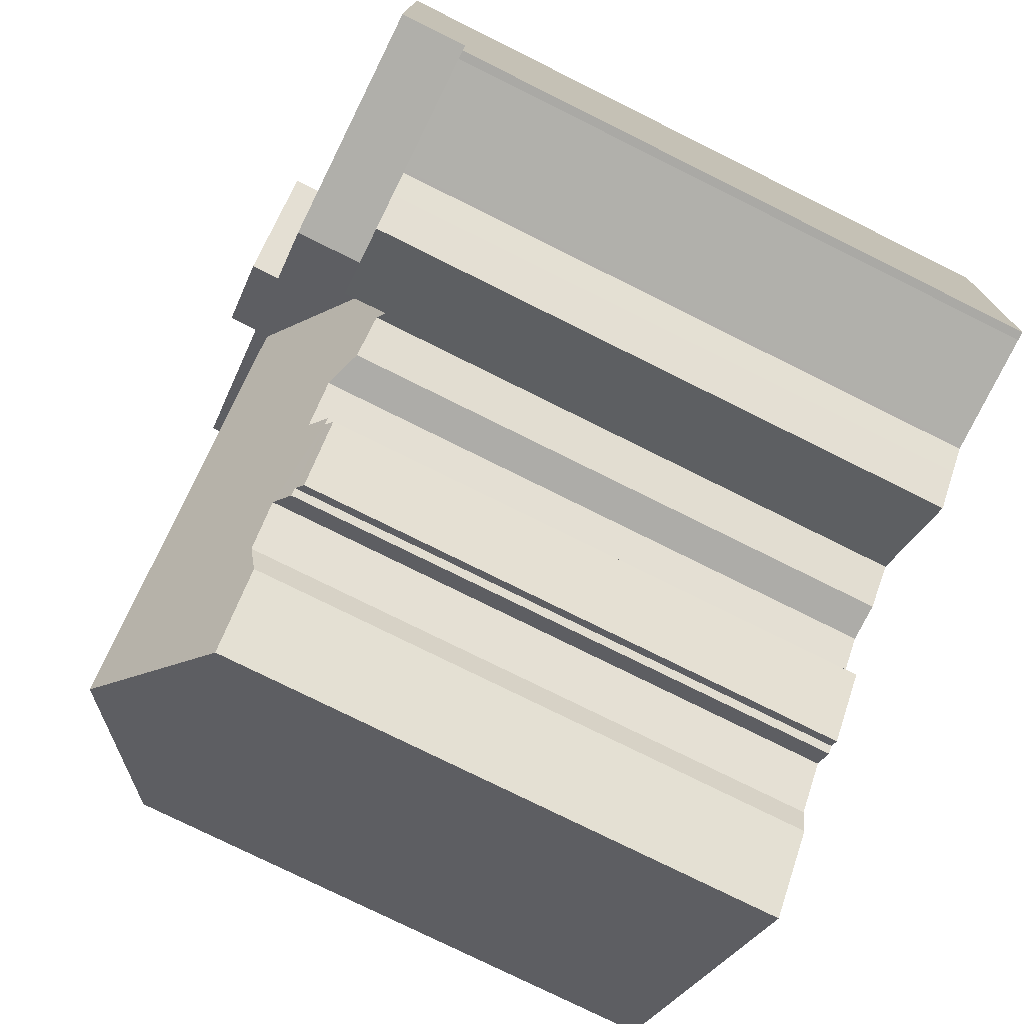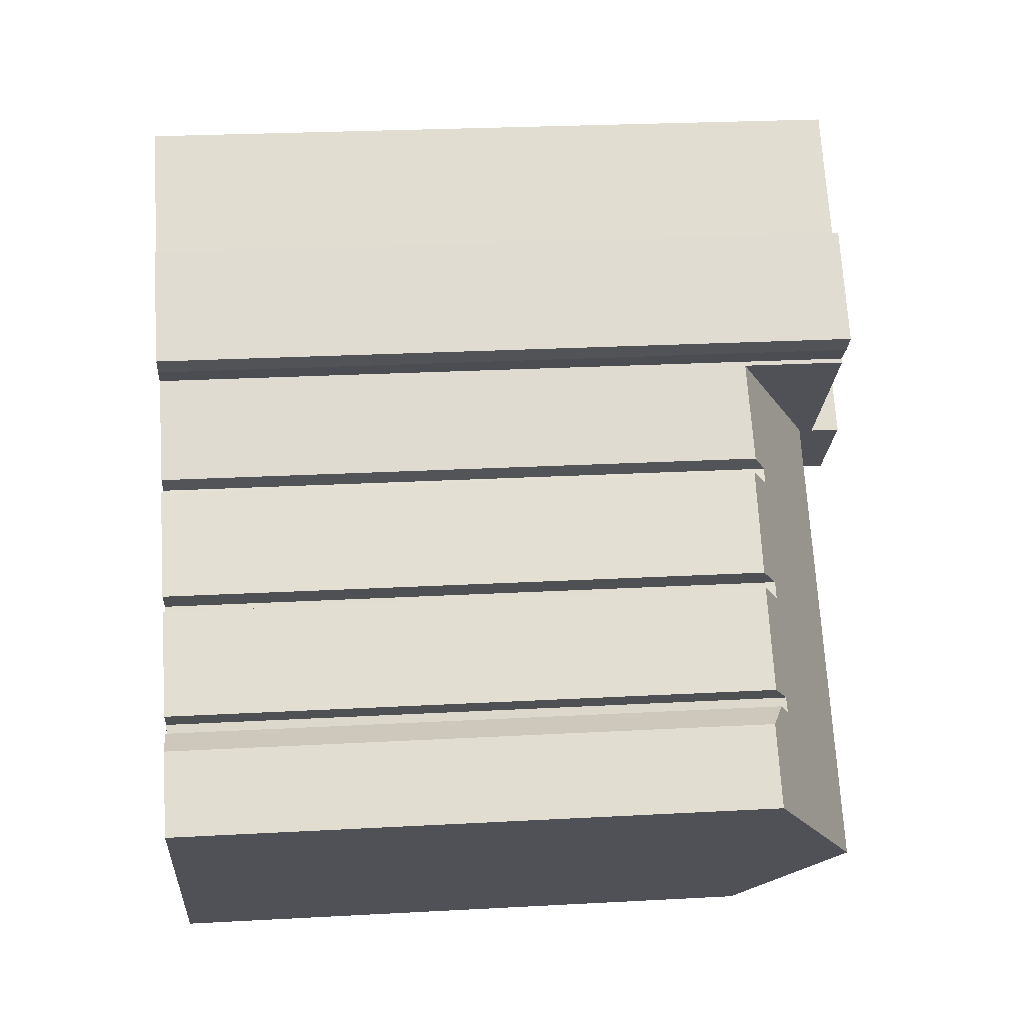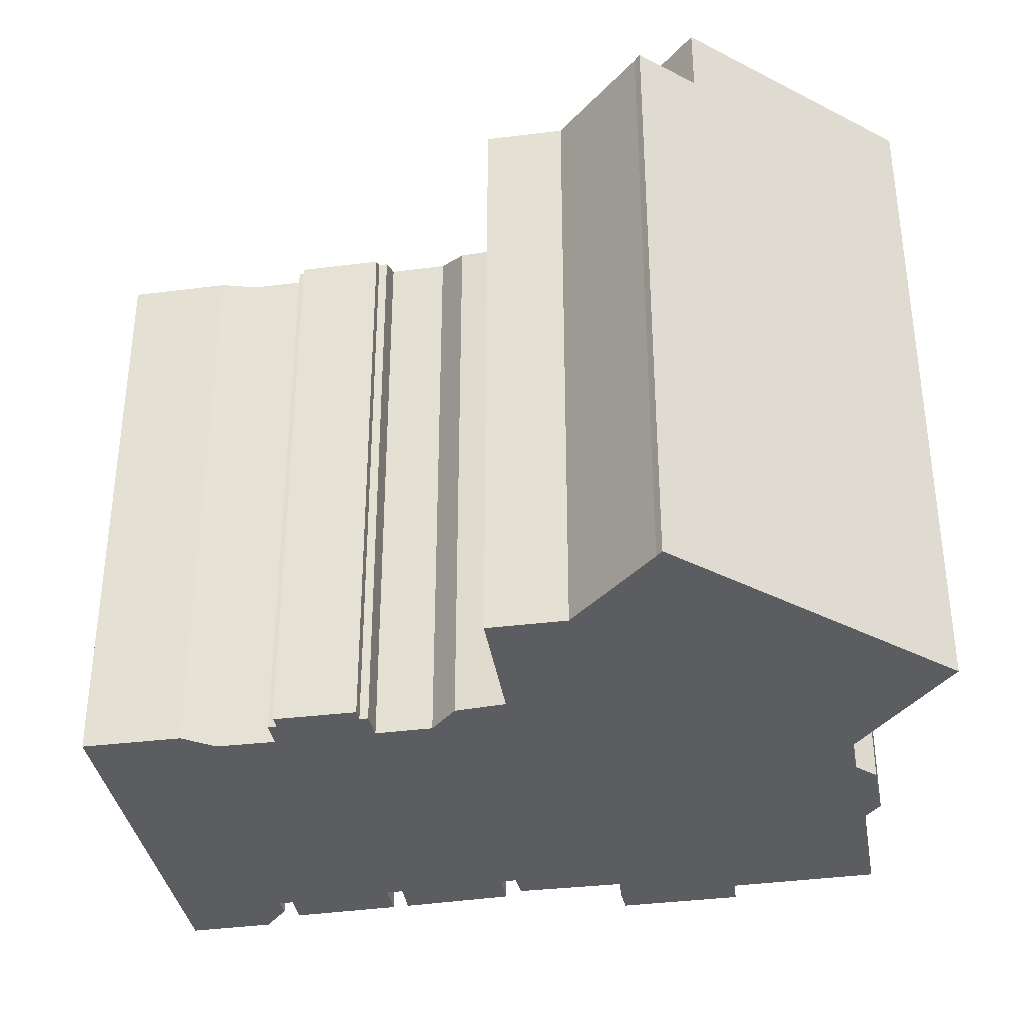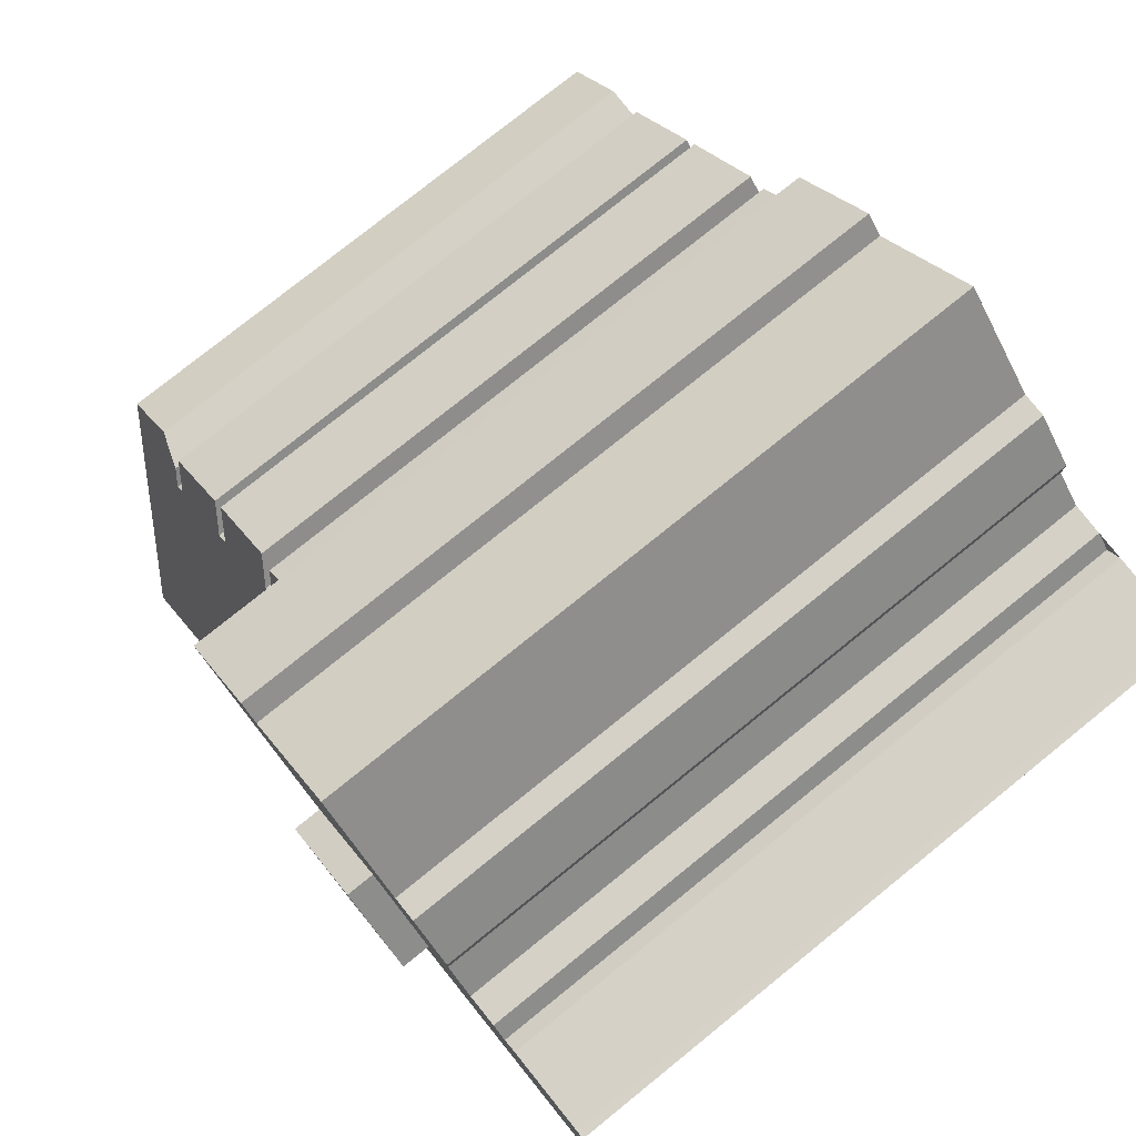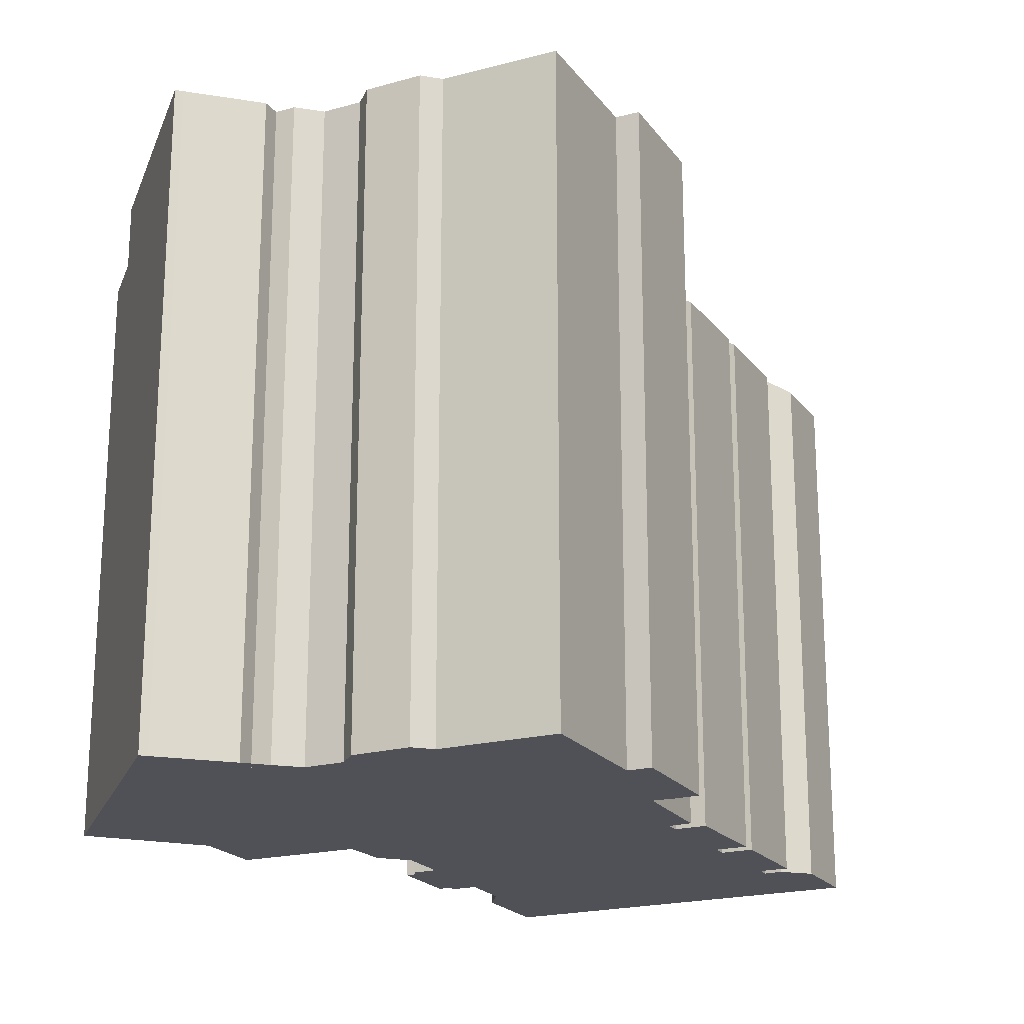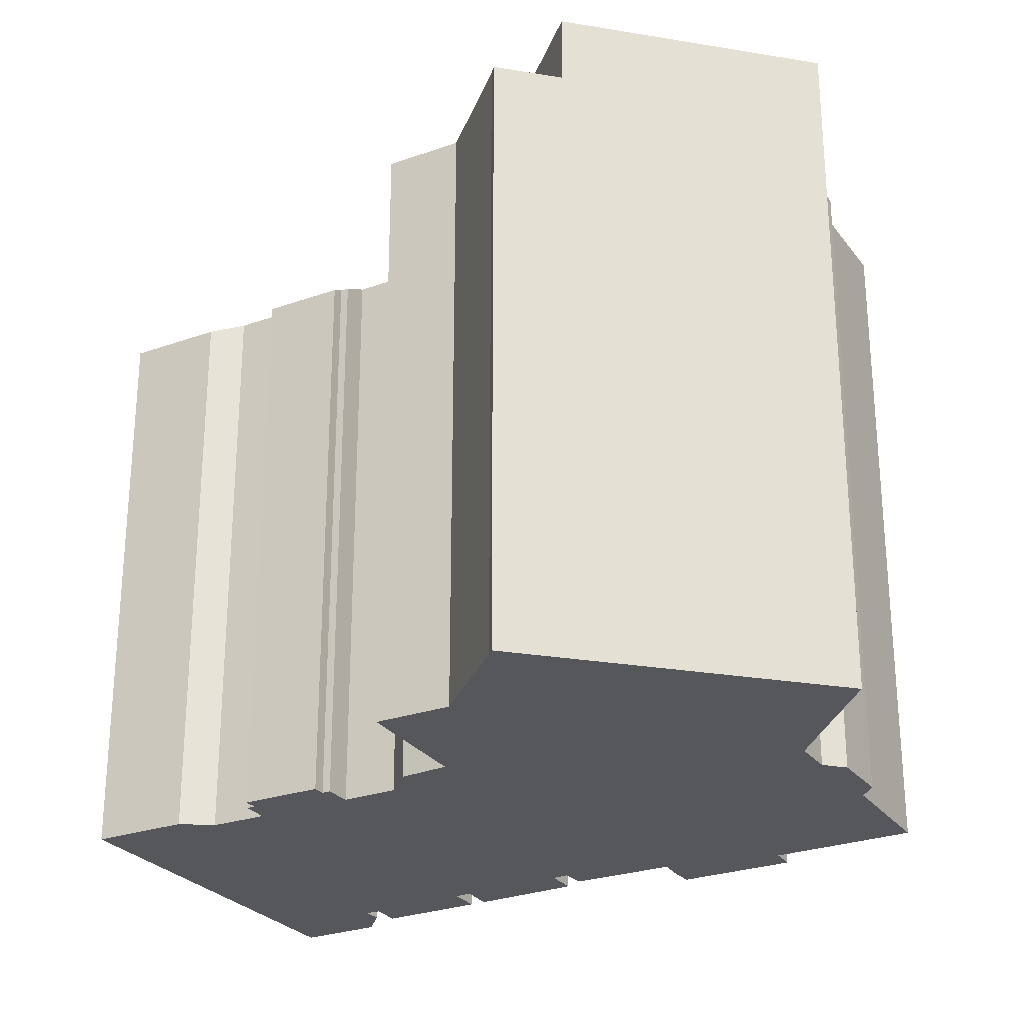
<metadata>
{"format":"obj","ext":"obj","renderer":"f3d","projection":"perspective","resolution":1024,"background":"white","views":[{"elev":-77.3,"azim":-116.4,"up":"+Z"},{"elev":25.1,"azim":84.9,"up":"+Z"},{"elev":-36.9,"azim":-125.7,"up":"+Y"},{"elev":77.3,"azim":-128.9,"up":"+Z"},{"elev":-20.5,"azim":-19.5,"up":"+Y"},{"elev":-27.1,"azim":-106.4,"up":"+Y"}]}
</metadata>
<code>
v  8.563 19.76 -9.308
v  9.534 19.59 -10.73
v  8.328 19.59 -9.551
v  10.64 21.22 -7.162
v  13.12 22.97 -4.589
v  13.19 23.02 -4.518
v  9.844 19.8 -10.43
v  24.53 23.02 -15.61
v  12.43 20.31 -11.52
v  11.13 19.86 -11.53
v  13.77 20.3 -12.85
v  13.34 19.84 -13.74
v  16.13 20.28 -15.24
v  15.28 19.83 -15.68
v  14.98 19.61 -16.01
v  15.51 19.84 -15.88
v  17.5 20.25 -16.64
v  17.74 19.91 -17.86
v  20.08 19.89 -20.22
v  13.05 19.63 -14.05
v  13.14 19.84 -13.54
v  5.235 23.49 0.287
v  4.295 -1.384e-17 0.226
v  5.235 -1.757e-17 0.287
v  4.295 23.49 0.226
v  26.05 20.12 -8.799
v  25.62 5.686e-16 -9.286
v  26.05 5.388e-16 -8.799
v  25.62 20.43 -9.286
v  6.215 23.49 1.315
v  6.215 -8.052e-17 1.315
v  29.3 19.66 -10.68
v  27.3 5.345e-16 -8.729
v  29.3 6.54e-16 -10.68
v  27.3 19.67 -8.729
v  17.35 20.09 -0.217
v  19.74 20.13 -2.672
v  19.19 20.54 -3.314
v  19.6 20.53 -3.664
v  22.25 20.49 -6.149
v  23.07 19.94 -5.362
v  22.66 20.49 -6.551
v  25.29 20.42 -8.909
v  26.02 19.92 -8.19
v  23.45 19.93 -5.731
v  20.38 19.98 -2.868
v  22.25 3.765e-16 -6.149
v  22.66 4.011e-16 -6.551
v  13.12 24.47 -4.589
v  10.06 23.49 -1.587
v  13.12 23.49 -4.589
v  10.06 24.47 -1.587
v  2.315 23.49 -9.226
v  0.316 21.13 -9.2
v  0.316 23.49 -9.2
v  2.315 21.13 -9.226
v  2.627 23.49 -9.23
v  2.627 21.13 -9.23
v  8.074 23.49 -9.302
v  8.074 21.13 -9.302
v  8.563 23.49 -9.308
v  8.563 21.13 -9.308
v  8.272 21.13 -11.97
v  6.729 8.259e-16 -13.49
v  6.729 21.13 -13.49
v  9.534 21.13 -10.73
v  9.844 6.387e-16 -10.43
v  8.272 7.331e-16 -11.97
v  9.534 6.573e-16 -10.73
v  12.43 7.053e-16 -11.52
v  11.13 7.063e-16 -11.53
v  4.762 21.13 -11.63
v  0.697 7.068e-16 -11.54
v  0.697 21.13 -11.54
v  4.762 7.12e-16 -11.63
v  4.874 21.13 -11.63
v  4.874 7.121e-16 -11.63
v  19.19 2.029e-16 -3.314
v  19.6 2.244e-16 -3.664
v  18.43 23.49 1.072
v  15.57 -2.395e-16 3.911
v  18.43 -6.564e-17 1.072
v  15.57 23.49 3.911
v  8.447 23.49 3.753
v  7.634 -2.277e-16 3.719
v  8.447 -2.298e-16 3.753
v  7.634 23.49 3.719
v  5.176 21.13 -11.93
v  5.176 7.307e-16 -11.93
v  5.608 21.13 -12.37
v  5.608 7.572e-16 -12.37
v  16.13 9.329e-16 -15.24
v  15.51 9.723e-16 -15.88
v  3.649 23.49 -0.304
v  3.171 -1.01e-17 0.165
v  3.649 1.861e-17 -0.304
v  3.171 23.49 0.165
v  23.07 3.283e-16 -5.362
v  13.14 8.293e-16 -13.54
v  13.77 7.868e-16 -12.85
v  11.42 23.49 6.746
v  11.42 -4.131e-16 6.746
v  20.08 1.238e-15 -20.22
v  17.74 1.094e-15 -17.86
v  14.98 9.802e-16 -16.01
v  13.05 8.606e-16 -14.05
v  7.57 24.47 -4.151
v  10.64 23.49 -7.162
v  7.57 23.49 -4.151
v  10.64 24.47 -7.162
v  4.158 -1.341e-17 0.219
v  4.158 23.49 0.219
v  23.45 3.509e-16 -5.731
v  15.28 9.601e-16 -15.68
v  24.53 9.561e-16 -15.61
v  8.328 21.13 -9.551
v  0.396 21.13 -11.52
v  0.397 21.13 -11.55
v  14.89 -2.063e-16 3.369
v  14.89 23.49 3.369
v  14.95 -2.025e-16 3.307
v  14.95 23.49 3.307
v  26.02 5.015e-16 -8.19
v  25.29 5.455e-16 -8.909
v  20.38 1.756e-16 -2.868
v  0.3 23.49 0.01
v  0 0 0
v  0.3 -6.123e-19 0.01
v  0 23.49 1.438e-15
v  19.74 1.636e-16 -2.672
v  17.35 1.329e-17 -0.217
v  17.24 23.49 -0.109
v  17.24 6.674e-18 -0.109
v  17.35 23.49 -0.217
v  13.19 23.49 -4.518
v  13.34 8.416e-16 -13.74
v  17.87 23.49 0.458
v  17.87 -2.804e-17 0.458
v  6.203 23.49 2.203
v  0.316 5.633e-16 -9.2
v  0.396 7.056e-16 -11.52
v  0.397 7.075e-16 -11.55
v  6.203 -1.349e-16 2.203
v  17.5 1.019e-15 -16.64
g defaultobject
f 1 2 3
f 2 1 4
f 2 4 5
f 2 5 6
f 2 6 7
f 7 6 8
f 7 8 9
f 7 9 10
f 9 8 11
f 11 8 12
f 12 8 13
f 12 13 14
f 12 14 15
f 14 13 16
f 13 8 17
f 17 8 18
f 18 8 19
f 15 20 12
f 12 21 11
f 22 23 24
f 23 22 25
f 26 27 28
f 27 26 29
f 30 24 31
f 24 30 22
f 32 33 34
f 33 32 35
f 36 37 6
f 38 6 37
f 8 6 38
f 39 8 38
f 40 8 39
f 41 40 39
f 42 8 40
f 43 8 42
f 44 43 42
f 29 8 43
f 35 8 29
f 32 8 35
f 29 26 35
f 42 45 44
f 39 46 41
f 42 47 48
f 47 42 40
f 49 50 51
f 50 49 52
f 53 54 55
f 54 53 56
f 56 53 57
f 56 57 58
f 58 57 59
f 58 59 60
f 60 59 61
f 60 61 62
f 63 64 65
f 64 63 66
f 64 66 2
f 64 2 7
f 64 7 67
f 64 67 68
f 68 67 69
f 10 70 71
f 70 10 9
f 72 73 74
f 73 72 75
f 75 72 76
f 75 76 77
f 39 78 79
f 78 39 38
f 80 81 82
f 81 80 83
f 84 85 86
f 85 84 87
f 88 77 76
f 77 88 89
f 89 88 90
f 89 90 91
f 91 90 65
f 91 65 64
f 16 92 93
f 92 16 13
f 94 95 96
f 95 94 97
f 40 98 47
f 98 40 41
f 11 99 100
f 99 11 21
f 101 86 102
f 86 101 84
f 18 103 104
f 103 18 19
f 20 105 106
f 105 20 15
f 107 108 109
f 108 107 110
f 25 111 23
f 111 25 112
f 45 48 113
f 48 45 42
f 14 93 114
f 93 14 16
f 32 19 8
f 19 32 103
f 103 32 115
f 115 32 34
f 62 116 60
f 56 117 54
f 117 56 118
f 118 56 74
f 74 56 72
f 72 56 58
f 72 58 60
f 72 60 76
f 76 60 88
f 88 60 90
f 90 60 65
f 65 60 63
f 63 60 116
f 63 116 66
f 119 101 102
f 101 119 120
f 120 119 121
f 120 121 122
f 43 123 124
f 123 43 44
f 46 79 125
f 79 46 39
f 126 127 128
f 127 126 129
f 130 36 131
f 36 130 37
f 131 132 133
f 132 131 134
f 134 131 36
f 49 108 110
f 108 49 4
f 4 49 5
f 5 49 51
f 5 51 135
f 5 135 6
f 6 135 134
f 6 134 36
f 108 62 61
f 62 108 1
f 1 108 4
f 62 3 116
f 3 62 1
f 9 100 70
f 100 9 11
f 12 106 136
f 106 12 20
f 44 113 123
f 113 44 45
f 137 82 138
f 82 137 80
f 97 128 95
f 128 97 126
f 83 132 122
f 132 83 137
f 137 83 80
f 22 109 25
f 109 22 50
f 50 22 30
f 50 30 139
f 50 139 87
f 50 87 51
f 51 87 84
f 51 84 135
f 135 84 134
f 134 84 132
f 132 84 101
f 132 101 120
f 132 120 122
f 129 53 55
f 53 129 57
f 57 129 59
f 59 129 126
f 59 126 97
f 59 97 61
f 61 97 108
f 108 97 94
f 108 94 109
f 109 94 112
f 109 112 25
f 55 127 129
f 127 55 54
f 127 54 140
f 140 54 117
f 140 117 118
f 140 118 141
f 141 118 142
f 66 3 2
f 3 66 116
f 38 130 78
f 130 38 37
f 35 28 33
f 28 35 26
f 118 73 142
f 73 118 74
f 52 109 50
f 109 52 107
f 132 138 133
f 138 132 137
f 115 104 103
f 104 115 34
f 104 34 33
f 104 33 27
f 27 33 28
f 82 133 138
f 133 82 81
f 133 81 89
f 89 81 77
f 77 81 75
f 75 81 73
f 73 81 142
f 142 81 121
f 142 121 119
f 142 119 141
f 141 119 140
f 140 119 102
f 140 102 24
f 24 102 31
f 31 102 86
f 31 86 143
f 143 86 85
f 140 128 127
f 128 140 95
f 95 140 23
f 23 140 24
f 95 23 111
f 113 124 123
f 124 113 144
f 144 113 92
f 92 113 93
f 93 113 114
f 114 113 48
f 125 47 98
f 47 125 136
f 47 136 106
f 136 125 100
f 136 100 99
f 100 125 70
f 70 125 79
f 70 79 71
f 71 79 78
f 71 78 130
f 71 130 67
f 67 130 131
f 67 131 69
f 69 131 68
f 68 131 64
f 64 131 91
f 91 131 89
f 89 131 133
f 114 106 105
f 106 114 48
f 106 48 47
f 27 144 104
f 144 27 124
f 17 104 144
f 104 17 18
f 21 136 99
f 136 21 12
f 15 114 105
f 114 15 14
f 13 144 92
f 144 13 17
f 41 125 98
f 125 41 46
f 49 107 52
f 107 49 110
f 87 143 85
f 143 87 139
f 96 95 111
f 29 124 27
f 124 29 43
f 139 31 143
f 31 139 30
f 7 71 67
f 71 7 10
f 112 96 111
f 96 112 94
f 83 121 81
f 121 83 122

</code>
